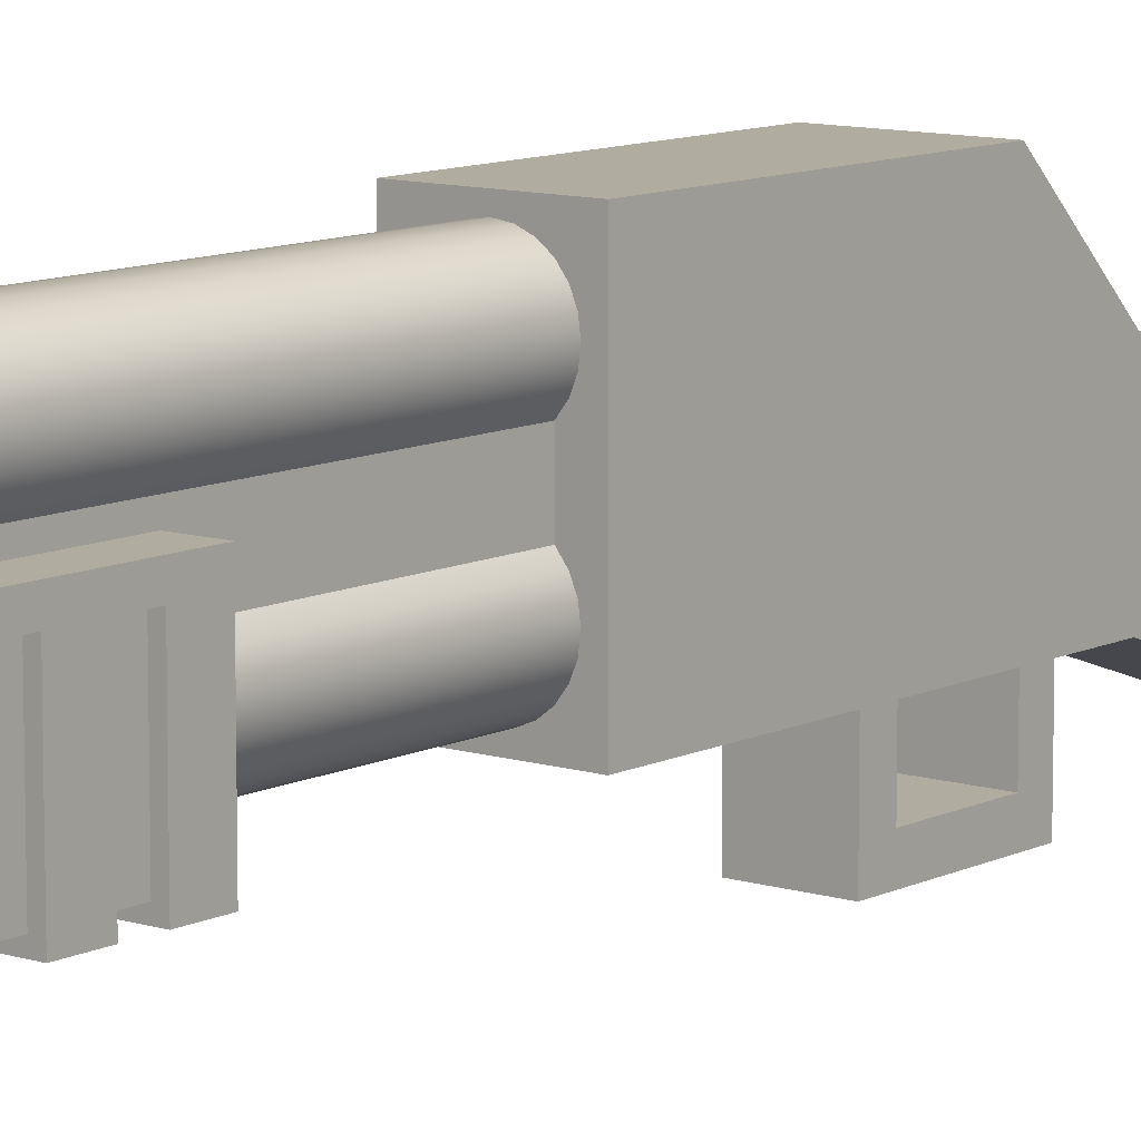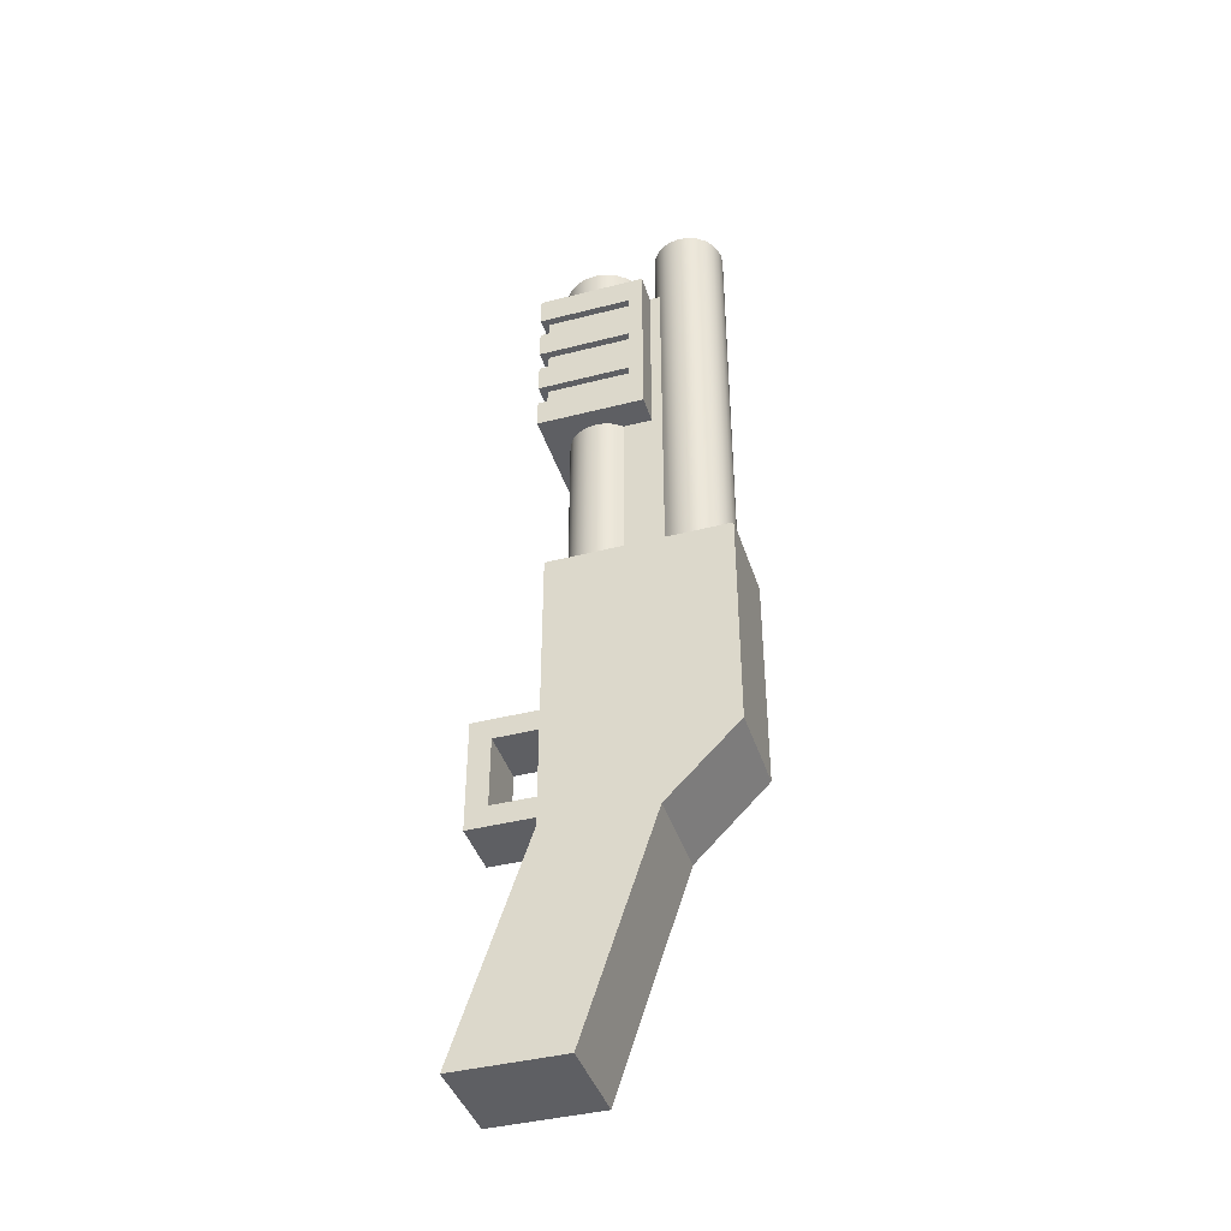
<metadata>
{"format":"obj","ext":"obj","renderer":"f3d","projection":"perspective","resolution":1024,"background":"white","views":[{"elev":10.1,"azim":38.8,"up":"+Y"},{"elev":-41.2,"azim":107.3,"up":"+Z"}]}
</metadata>
<code>
o shotgun
v -0.0039 -0.0045 -0.0213
v -0.0024 -0.0045 -0.01944
v -0.0039 -0.0045 0.0033
v 0.0039 -0.0045 -0.0213
v -0.0039 0.0045 -0.0213
v 0.0039 0.0045 -0.0213
v -0.0039 -0.0015 -0.0393
v -0.0039 -0.0105 -0.0393
v -0.0039 0.0105 -0.0153
v -0.0039 0.00435 -0.0099
v -0.0039 0.00435 0.0021
v -0.0039 0.00915 0.0021
v -0.0039 0.0105 0.0033
v 0.0039 0.0105 0.0033
v 0.0039 0.0105 -0.0153
v 0 0.00975 0.0033
v -0.000776 0.009648 0.0033
v -0.0015 0.009348 0.0033
v -0.002121 0.008871 0.0033
v -0.002598 0.00825 0.0033
v -0.002898 0.007526 0.0033
v -0.003 0.00675 0.0033
v -0.002898 0.005974 0.0033
v -0.002121 0.001371 0.0033
v -0.002598 0.00075 0.0033
v -0.002898 2.6e-05 0.0033
v -0.003 -0.00075 0.0033
v -0.002898 -0.001526 0.0033
v -0.002598 -0.00225 0.0033
v -0.002121 -0.002871 0.0033
v -0.0015 -0.003348 0.0033
v -0.000776 -0.003648 0.0033
v 0 -0.00375 0.0033
v 0.000776 -0.003648 0.0033
v 0.0039 -0.0045 0.0033
v 0.0015 -0.003348 0.0033
v 0.002121 -0.002871 0.0033
v 0.002598 -0.00225 0.0033
v 0.002898 -0.001526 0.0033
v 0.003 -0.00075 0.0033
v 0.0024 -0.0045 -0.009842
v -0.0024 -0.0045 -0.009842
v -0.0024 -0.0045 -0.01764
v -0.0024 -0.0087 -0.01164
v -0.0024 -0.0087 -0.01764
v -0.0024 -0.0105 -0.01944
v -0.0024 -0.0105 -0.009842
v -0.0024 -0.0045 -0.01164
v 0.0024 -0.0087 -0.01164
v 0.0024 -0.0087 -0.01764
v 0.0024 -0.0045 -0.01164
v 0.0024 -0.0045 -0.01764
v 0.0024 -0.0105 -0.009842
v 0.0024 -0.0105 -0.01944
v 0.0024 -0.0045 -0.01944
v 0.0039 -0.0105 -0.0393
v 0.0039 -0.0015 -0.0393
v 0.002898 2.6e-05 0.0033
v 0.002598 0.00075 0.0033
v 0.002121 0.001371 0.0033
v 0.002898 0.005974 0.0033
v 0.003 0.00675 0.0033
v 0.002898 0.007526 0.0033
v 0.002598 0.00825 0.0033
v 0.002121 0.008871 0.0033
v 0.0015 0.009348 0.0033
v 0.000776 0.009648 0.0033
v 0 0.00975 0.0393
v 0.000776 0.009648 0.0393
v -0.000776 0.009648 0.0393
v -0.0015 0.009348 0.0393
v -0.002121 0.008871 0.0393
v -0.002598 0.00825 0.0393
v -0.002898 0.007526 0.0393
v -0.003 0.00675 0.0393
v -0.002898 0.005974 0.0393
v -0.002598 0.00525 0.0033
v -0.002598 0.00525 0.0393
v -0.002121 0.004629 0.0033
v -0.002121 0.001371 0.0333
v -0.002121 0.002128 0.0333
v -0.002121 0.004629 0.0333
v -0.002598 0.00075 0.0333
v -0.002898 2.6e-05 0.0333
v -0.003 -0.00075 0.0333
v -0.002898 -0.001526 0.0333
v -0.002598 -0.00225 0.0333
v -0.002121 -0.002871 0.0333
v -0.0015 -0.003348 0.0333
v -0.000776 -0.003648 0.0333
v 0 -0.00375 0.0333
v 0.000776 -0.003648 0.0333
v 0.0015 -0.003348 0.0333
v 0.002121 -0.002871 0.0333
v 0.002598 -0.00225 0.0333
v 0.002898 -0.001526 0.0333
v 0.003 -0.00075 0.0333
v 0.002898 2.6e-05 0.0333
v 0.002598 0.00075 0.0333
v 0.002121 0.001371 0.0333
v 0.002121 0.004629 0.0033
v 0.002121 0.004629 0.0333
v 0.002121 0.002128 0.0333
v 0.002598 0.00525 0.0033
v 0.002898 0.005974 0.0393
v 0.002598 0.00525 0.0393
v 0.003 0.00675 0.0393
v 0.002898 0.007526 0.0393
v 0.002598 0.00825 0.0393
v 0.002121 0.008871 0.0393
v 0.0015 0.009348 0.0393
v 0 0.009145 0.0393
v 0.00062 0.009063 0.0393
v 0.001197 0.008824 0.0393
v 0.001693 0.008443 0.0393
v 0.002074 0.007947 0.0393
v 0.002313 0.00737 0.0393
v 0.002395 0.00675 0.0393
v 0.002313 0.00613 0.0393
v 0.002074 0.005553 0.0393
v 0.001693 0.005057 0.0393
v 0.001197 0.004676 0.0393
v 0.002121 0.004629 0.0393
v 0.00062 0.004437 0.0393
v 0 0.004355 0.0393
v -0.0015 0.004152 0.0393
v 0.0015 0.004152 0.0393
v -0.000776 0.003852 0.0393
v 0.000776 0.003852 0.0393
v 0 0.00375 0.0393
v -0.000776 0.003852 0.0333
v 0 0.00375 0.0333
v -0.0015 0.004152 0.0333
v -0.002121 0.004629 0.0393
v -0.001197 0.004676 0.0393
v -0.00062 0.004437 0.0393
v 0 0.004355 0.0273
v -0.00062 0.004437 0.0273
v 0.00062 0.004437 0.0273
v 0.001197 0.004676 0.0273
v 0.001693 0.005057 0.0273
v 0.002074 0.005553 0.0273
v 0.002313 0.00613 0.0273
v 0.002395 0.00675 0.0273
v 0.002313 0.00737 0.0273
v 0.002074 0.007947 0.0273
v 0.001693 0.008443 0.0273
v 0.001197 0.008824 0.0273
v 0.00062 0.009063 0.0273
v 0 0.009145 0.0273
v -0.00062 0.009063 0.0393
v -0.00062 0.009063 0.0273
v -0.001197 0.008824 0.0393
v -0.001693 0.008443 0.0393
v -0.002074 0.007947 0.0393
v -0.002313 0.00737 0.0393
v -0.002395 0.00675 0.0393
v -0.002313 0.00613 0.0393
v -0.002074 0.005553 0.0393
v -0.001693 0.005057 0.0393
v -0.001197 0.004676 0.0273
v -0.001693 0.005057 0.0273
v -0.002074 0.005553 0.0273
v -0.001197 0.008824 0.0273
v -0.001693 0.008443 0.0273
v -0.002074 0.007947 0.0273
v -0.002313 0.00737 0.0273
v -0.002395 0.00675 0.0273
v -0.002313 0.00613 0.0273
v -0.001803 0.002372 0.0333
v -0.000933 0.002732 0.0333
v 0 0.002855 0.0333
v 0.000933 0.002732 0.0333
v 0.001803 0.002372 0.0333
v 0.0015 0.004152 0.0333
v 0.000776 0.003852 0.0333
v -0.002549 0.001799 0.0333
v -0.002549 0.001799 0.0363
v -0.001803 0.002372 0.0363
v 0.0015 0.001848 0.0333
v 0.000776 0.002148 0.0333
v 0 0.00225 0.0333
v -0.000776 0.002148 0.0333
v -0.0015 0.001848 0.0333
v 0.002549 0.001799 0.0333
v 0.001803 0.002372 0.0363
v 0.002549 0.001799 0.0363
v 0.003122 0.001053 0.0333
v 0.003482 0.000183 0.0333
v 0.003605 -0.00075 0.0333
v 0.003482 -0.001683 0.0333
v 0.003122 -0.002553 0.0333
v 0.002549 -0.003299 0.0333
v 0.001803 -0.003872 0.0333
v 0.000933 -0.004232 0.0333
v 0 -0.004355 0.0333
v -0.000933 -0.004232 0.0333
v -0.001803 -0.003872 0.0333
v -0.002549 -0.003299 0.0333
v -0.003122 -0.002553 0.0333
v -0.003482 -0.001683 0.0333
v -0.003605 -0.00075 0.0333
v -0.003482 0.000183 0.0333
v -0.003122 0.001053 0.0333
v 0.003122 0.001053 0.0363
v 0.000933 0.002732 0.0363
v 0 0.002855 0.0363
v -0.000933 0.002732 0.0363
v -0.003122 0.001053 0.0363
v -0.003482 0.000183 0.0363
v -0.003605 -0.00075 0.0363
v -0.003482 -0.001683 0.0363
v -0.003122 -0.002553 0.0363
v -0.002549 -0.003299 0.0363
v -0.001803 -0.003872 0.0363
v -0.000933 -0.004232 0.0363
v 0 -0.004355 0.0363
v 0.000933 -0.004232 0.0363
v 0.001803 -0.003872 0.0363
v 0.002549 -0.003299 0.0363
v 0.003122 -0.002553 0.0363
v 0.003482 -0.001683 0.0363
v 0.003605 -0.00075 0.0363
v 0.003482 0.000183 0.0363
v -0.0039 0.00915 -0.0099
v -0.0033 0.00435 -0.0099
v -0.0033 0.00915 -0.0099
v -0.0033 0.00435 0.0021
v -0.0033 0.00915 0.0021
v 0.0039 -0.00465 0.0291
v -0.0039 -0.00465 0.0291
v -0.0039 0.00255 0.0291
v -0.0045 0.00255 0.0291
v -0.0045 -0.00525 0.0291
v 0.0045 -0.00525 0.0291
v 0.0045 0.00255 0.0291
v 0.0039 0.00255 0.0291
v 0.0039 -0.00465 0.0309
v -0.0039 -0.00465 0.0309
v 0.0045 0.00255 0.0309
v 0.0045 -0.00525 0.0309
v -0.0045 -0.00525 0.0309
v -0.0045 0.00255 0.0309
v -0.0039 0.00255 0.0309
v 0.0039 0.00255 0.0309
v 0.0045 -0.00525 0.0333
v 0.0045 -0.00525 0.0267
v 0.0045 0.00255 0.0267
v 0.0045 0.00255 0.0249
v 0.0045 -0.00525 0.0249
v 0.0045 -0.00525 0.0225
v 0.0045 0.00255 0.0225
v 0.0045 0.00255 0.0207
v 0.0045 -0.00525 0.0207
v 0.0045 -0.00525 0.0183
v 0.0045 0.00375 0.0183
v 0.0045 0.00375 0.0333
v -0.0045 -0.00525 0.0333
v -0.0045 0.00375 0.0333
v -0.0045 0.00375 0.0183
v -0.0045 -0.00525 0.0183
v -0.0045 -0.00525 0.0207
v -0.0045 0.00255 0.0207
v -0.0045 0.00255 0.0225
v -0.0045 -0.00525 0.0225
v -0.0045 -0.00525 0.0249
v -0.0045 0.00255 0.0249
v -0.0045 0.00255 0.0267
v -0.0045 -0.00525 0.0267
v -0.002121 0.00375 0.0333
v 0.002121 0.00375 0.0333
v 0.002121 0.001371 0.0333
v 0.002598 0.00075 0.0333
v 0.002898 2.6e-05 0.0333
v 0.003 -0.00075 0.0333
v 0.002898 -0.001526 0.0333
v 0.002598 -0.00225 0.0333
v 0.002121 -0.002871 0.0333
v 0.0015 -0.003348 0.0333
v 0.000776 -0.003648 0.0333
v -0 -0.00375 0.0333
v -0.000776 -0.003648 0.0333
v -0.0015 -0.003348 0.0333
v -0.002121 -0.002871 0.0333
v -0.002598 -0.00225 0.0333
v -0.002898 -0.001526 0.0333
v -0.003 -0.00075 0.0333
v -0.002898 2.6e-05 0.0333
v -0.002598 0.00075 0.0333
v -0.002121 0.001371 0.0333
v -0.002121 0.00375 0.0183
v -0.002121 0.001371 0.0183
v -0.002598 0.00075 0.0183
v -0.002898 2.6e-05 0.0183
v -0.003 -0.00075 0.0183
v -0.002898 -0.001526 0.0183
v -0.002598 -0.00225 0.0183
v -0.002121 -0.002871 0.0183
v -0.0015 -0.003348 0.0183
v -0.000776 -0.003648 0.0183
v -0 -0.00375 0.0183
v 0.000776 -0.003648 0.0183
v 0.0015 -0.003348 0.0183
v 0.002121 -0.002871 0.0183
v 0.002598 -0.00225 0.0183
v 0.002898 -0.001526 0.0183
v 0.003 -0.00075 0.0183
v 0.002898 2.6e-05 0.0183
v 0.002598 0.00075 0.0183
v 0.002121 0.001371 0.0183
v 0.002121 0.00375 0.0183
v 0.0039 0.00255 0.0207
v 0.0039 -0.00465 0.0207
v -0.0039 -0.00465 0.0207
v -0.0039 0.00255 0.0207
v 0.0039 0.00255 0.0225
v -0.0039 0.00255 0.0225
v -0.0039 -0.00465 0.0225
v 0.0039 -0.00465 0.0225
v 0.0039 0.00255 0.0249
v 0.0039 -0.00465 0.0249
v -0.0039 -0.00465 0.0249
v -0.0039 0.00255 0.0249
v 0.0039 0.00255 0.0267
v -0.0039 -0.00465 0.0267
v 0.0039 -0.00465 0.0267
v -0.0039 0.00255 0.0267
f 1 2 3
f 2 1 4
f 5 4 1
f 1 9 5
f 1 10 9
f 1 11 10
f 3 11 1
f 11 3 12
f 13 12 3
f 12 13 9
f 14 9 13
f 13 16 14
f 13 17 16
f 13 18 17
f 13 19 18
f 13 20 19
f 13 21 20
f 13 22 21
f 13 23 22
f 13 24 23
f 13 25 24
f 13 26 25
f 13 27 26
f 3 27 13
f 27 3 28
f 28 3 29
f 29 3 30
f 30 3 31
f 31 3 32
f 32 3 33
f 3 34 33
f 35 34 3
f 34 35 36
f 36 35 37
f 37 35 38
f 38 35 39
f 39 35 40
f 40 35 14
f 4 6 15
f 35 41 4
f 35 42 41
f 3 42 35
f 42 3 2
f 42 2 43
f 48 52 51
f 52 48 43
f 42 43 48
f 2 4 55
f 55 4 52
f 52 4 51
f 51 4 41
f 6 9 15
f 40 14 58
f 58 14 59
f 59 14 60
f 60 14 61
f 61 14 62
f 62 14 63
f 63 14 64
f 64 14 65
f 65 14 66
f 66 14 67
f 67 14 16
f 23 24 77
f 77 24 79
f 24 80 81
f 101 102 103
f 60 104 101
f 60 61 104
f 173 174 175
f 81 178 179
f 183 184 170
f 103 186 187
f 92 93 194
f 185 205 188
f 223 186 211
f 172 206 173
f 171 207 172
f 170 208 171
f 173 186 174
f 204 178 177
f 203 209 204
f 202 210 203
f 201 211 202
f 200 212 201
f 199 213 200
f 198 214 199
f 197 215 198
f 196 216 197
f 195 217 196
f 194 218 195
f 193 219 194
f 192 220 193
f 191 221 192
f 190 222 191
f 189 223 190
f 188 224 189
f 12 9 225
f 225 9 10
f 227 10 226
f 228 10 11
f 12 228 11
f 227 12 225
f 5 6 4
f 14 15 9
f 14 35 15
f 35 4 15
f 6 5 9
f 82 79 81
f 79 24 81
f 100 60 103
f 60 101 103
f 133 82 170
f 82 81 170
f 131 133 171
f 133 170 171
f 132 131 172
f 131 171 172
f 176 132 172
f 176 172 173
f 103 102 174
f 102 175 174
f 175 176 173
f 179 170 81
f 81 177 178
f 173 174 181
f 174 103 180
f 181 174 180
f 103 100 180
f 172 173 182
f 182 173 181
f 170 171 183
f 171 172 182
f 80 81 184
f 81 170 184
f 171 182 183
f 187 185 103
f 103 174 186
f 99 100 185
f 100 103 185
f 185 188 99
f 188 189 98
f 189 190 98
f 190 191 96
f 191 192 95
f 192 193 95
f 193 194 94
f 95 193 94
f 194 195 92
f 195 196 91
f 196 197 91
f 197 198 90
f 91 197 90
f 198 199 88
f 199 200 87
f 200 201 87
f 201 202 86
f 87 201 86
f 202 203 84
f 203 204 84
f 204 177 83
f 177 81 80
f 83 177 80
f 83 84 204
f 199 87 88
f 195 91 92
f 191 95 96
f 98 99 188
f 202 84 85
f 97 98 190
f 96 97 190
f 202 85 86
f 93 94 194
f 198 88 89
f 198 89 90
f 185 187 205
f 186 206 179
f 206 207 179
f 207 208 179
f 179 178 209
f 209 210 179
f 210 211 179
f 211 212 215
f 212 213 215
f 213 214 215
f 215 216 219
f 216 217 219
f 217 218 219
f 219 220 221
f 221 222 219
f 222 223 219
f 223 224 186
f 224 205 186
f 205 187 186
f 186 179 211
f 211 215 219
f 219 223 211
f 172 207 206
f 171 208 207
f 170 179 208
f 173 206 186
f 204 209 178
f 203 210 209
f 202 211 210
f 201 212 211
f 200 213 212
f 199 214 213
f 198 215 214
f 197 216 215
f 196 217 216
f 195 218 217
f 194 219 218
f 193 220 219
f 192 221 220
f 191 222 221
f 190 223 222
f 189 224 223
f 188 205 224
f 227 225 10
f 228 226 10
f 12 229 228
f 227 229 12
f 1 7 8
f 4 57 6
f 1 56 4
f 7 56 8
f 6 7 5
f 231 234 235
f 241 242 238
f 248 249 256
f 242 246 258
f 259 267 268
f 281 282 258
f 270 260 259
f 291 290 292
f 301 302 255
f 292 289 293
f 293 288 294
f 294 287 295
f 295 286 296
f 296 285 297
f 297 284 298
f 298 283 299
f 299 282 300
f 300 281 301
f 301 280 302
f 302 279 303
f 303 278 304
f 304 277 305
f 305 276 306
f 306 275 307
f 307 274 308
f 308 273 309
f 309 272 310
f 310 271 311
f 271 256 311
f 254 261 255
f 262 254 314
f 252 312 253
f 251 265 319
f 265 250 266
f 266 250 322
f 248 320 249
f 326 247 269
f 267 327 268
f 269 235 234
f 263 317 264
f 233 244 243
f 240 237 236
f 1 5 7
f 4 56 57
f 1 8 56
f 7 57 56
f 6 57 7
f 231 232 233
f 235 236 230
f 236 237 230
f 231 233 234
f 235 230 231
f 245 240 238
f 240 241 238
f 242 243 239
f 243 244 239
f 242 239 238
f 257 246 240
f 246 241 240
f 254 255 253
f 255 256 253
f 256 257 248
f 257 240 236
f 236 235 247
f 257 236 248
f 252 253 256
f 250 251 252
f 249 250 252
f 236 247 248
f 249 252 256
f 242 241 246
f 242 258 243
f 258 259 243
f 260 261 263
f 261 262 263
f 269 234 233
f 233 243 259
f 259 260 267
f 260 263 264
f 264 265 266
f 260 264 267
f 268 269 233
f 264 266 267
f 268 233 259
f 290 270 259
f 246 257 275
f 257 271 272
f 274 257 273
f 272 273 257
f 289 290 259
f 288 289 259
f 257 274 275
f 288 259 287
f 259 258 287
f 246 275 276
f 246 276 277
f 286 287 258
f 285 286 258
f 246 277 278
f 246 278 279
f 284 285 258
f 283 284 258
f 246 279 280
f 246 280 281
f 282 283 258
f 246 281 258
f 270 291 260
f 291 270 290
f 261 260 295
f 260 291 292
f 294 260 293
f 292 293 260
f 311 256 310
f 256 255 307
f 308 256 307
f 309 310 256
f 308 309 256
f 260 294 295
f 261 295 296
f 261 296 297
f 306 307 255
f 305 306 255
f 261 297 298
f 261 298 299
f 304 305 255
f 303 304 255
f 261 299 300
f 261 300 301
f 302 303 255
f 261 301 255
f 292 290 289
f 293 289 288
f 294 288 287
f 295 287 286
f 296 286 285
f 297 285 284
f 298 284 283
f 299 283 282
f 300 282 281
f 301 281 280
f 302 280 279
f 303 279 278
f 304 278 277
f 305 277 276
f 306 276 275
f 307 275 274
f 308 274 273
f 309 273 272
f 310 272 271
f 271 257 256
f 254 262 261
f 315 263 314
f 263 262 314
f 254 253 313
f 253 312 313
f 254 313 314
f 252 316 312
f 316 252 319
f 252 251 319
f 265 264 318
f 264 317 318
f 265 318 319
f 265 251 250
f 323 267 322
f 267 266 322
f 250 249 321
f 249 320 321
f 250 321 322
f 248 324 320
f 326 324 248
f 269 268 325
f 268 327 325
f 326 248 247
f 269 325 326
f 267 323 327
f 269 247 235
f 263 315 317
f 233 232 244
f 240 245 237
f 45 46 47
f 49 45 44
f 51 44 48
f 43 50 52
f 50 49 53
f 47 41 42
f 47 54 53
f 46 55 54
f 16 69 67
f 17 68 16
f 18 70 17
f 19 71 18
f 20 72 19
f 21 73 20
f 22 74 21
f 23 75 22
f 77 76 23
f 25 80 24
f 26 83 25
f 27 84 26
f 28 85 27
f 29 86 28
f 30 87 29
f 31 88 30
f 32 89 31
f 33 90 32
f 34 91 33
f 36 92 34
f 37 93 36
f 38 94 37
f 39 95 38
f 40 96 39
f 58 97 40
f 59 98 58
f 60 99 59
f 61 106 104
f 62 105 61
f 63 107 62
f 64 108 63
f 65 109 64
f 66 110 65
f 67 111 66
f 70 111 69
f 71 111 70
f 112 111 71
f 113 111 112
f 113 110 111
f 114 110 113
f 115 110 114
f 115 109 110
f 116 109 115
f 116 108 109
f 117 108 116
f 118 108 117
f 118 107 108
f 119 107 118
f 119 105 107
f 120 105 119
f 120 106 105
f 121 106 120
f 122 106 121
f 122 123 106
f 124 123 122
f 125 123 124
f 126 123 125
f 126 127 123
f 128 127 126
f 128 129 127
f 129 128 130
f 131 130 128
f 133 128 126
f 82 126 134
f 82 134 78
f 134 135 78
f 134 136 135
f 134 125 136
f 125 134 126
f 125 138 136
f 124 137 125
f 122 139 124
f 121 140 122
f 120 141 121
f 119 142 120
f 118 143 119
f 117 144 118
f 116 145 117
f 115 146 116
f 114 147 115
f 113 148 114
f 112 149 113
f 151 150 112
f 71 151 112
f 72 151 71
f 72 153 151
f 72 154 153
f 73 154 72
f 73 155 154
f 74 155 73
f 74 156 155
f 75 156 74
f 75 157 156
f 75 158 157
f 76 158 75
f 76 159 158
f 78 159 76
f 78 160 159
f 78 135 160
f 135 162 160
f 136 161 135
f 160 163 159
f 159 169 158
f 158 168 157
f 157 167 156
f 156 166 155
f 155 165 154
f 154 164 153
f 153 152 151
f 175 123 127
f 176 127 129
f 132 129 130
f 106 123 102
f 70 69 68
f 45 43 2
f 47 42 44
f 42 48 44
f 45 2 46
f 47 44 45
f 49 50 45
f 51 49 44
f 43 45 50
f 51 41 49
f 41 53 49
f 54 55 50
f 55 52 50
f 54 50 53
f 47 53 41
f 47 46 54
f 46 2 55
f 16 68 69
f 17 70 68
f 18 71 70
f 19 72 71
f 20 73 72
f 21 74 73
f 22 75 74
f 23 76 75
f 77 78 76
f 25 83 80
f 26 84 83
f 27 85 84
f 28 86 85
f 29 87 86
f 30 88 87
f 31 89 88
f 32 90 89
f 33 91 90
f 34 92 91
f 36 93 92
f 37 94 93
f 38 95 94
f 39 96 95
f 40 97 96
f 58 98 97
f 59 99 98
f 60 100 99
f 61 105 106
f 62 107 105
f 63 108 107
f 64 109 108
f 65 110 109
f 66 111 110
f 67 69 111
f 131 132 130
f 133 131 128
f 82 133 126
f 78 77 82
f 77 79 82
f 125 137 138
f 124 139 137
f 122 140 139
f 121 141 140
f 120 142 141
f 119 143 142
f 118 144 143
f 117 145 144
f 116 146 145
f 115 147 146
f 114 148 147
f 113 149 148
f 112 150 149
f 151 152 150
f 135 161 162
f 136 138 161
f 160 162 163
f 159 163 169
f 158 169 168
f 157 168 167
f 156 167 166
f 155 166 165
f 154 165 164
f 153 164 152
f 175 102 123
f 176 175 127
f 132 176 129
f 102 101 104
f 104 106 102
f 138 141 149
f 226 229 227
f 169 163 138
f 163 162 138
f 162 161 138
f 138 137 141
f 137 139 141
f 139 140 141
f 141 142 143
f 143 144 145
f 145 146 149
f 146 147 149
f 147 148 149
f 149 150 152
f 152 164 165
f 165 166 167
f 167 168 165
f 168 169 165
f 141 143 149
f 143 145 149
f 149 152 169
f 152 165 169
f 169 138 149
f 226 228 229
f 239 230 238
f 325 321 326
f 322 327 323
f 326 320 324
f 314 317 315
f 318 313 319
f 319 312 316
f 231 244 232
f 238 237 245
f 239 231 230
f 325 322 321
f 322 325 327
f 326 321 320
f 314 318 317
f 318 314 313
f 319 313 312
f 231 239 244
f 238 230 237

</code>
